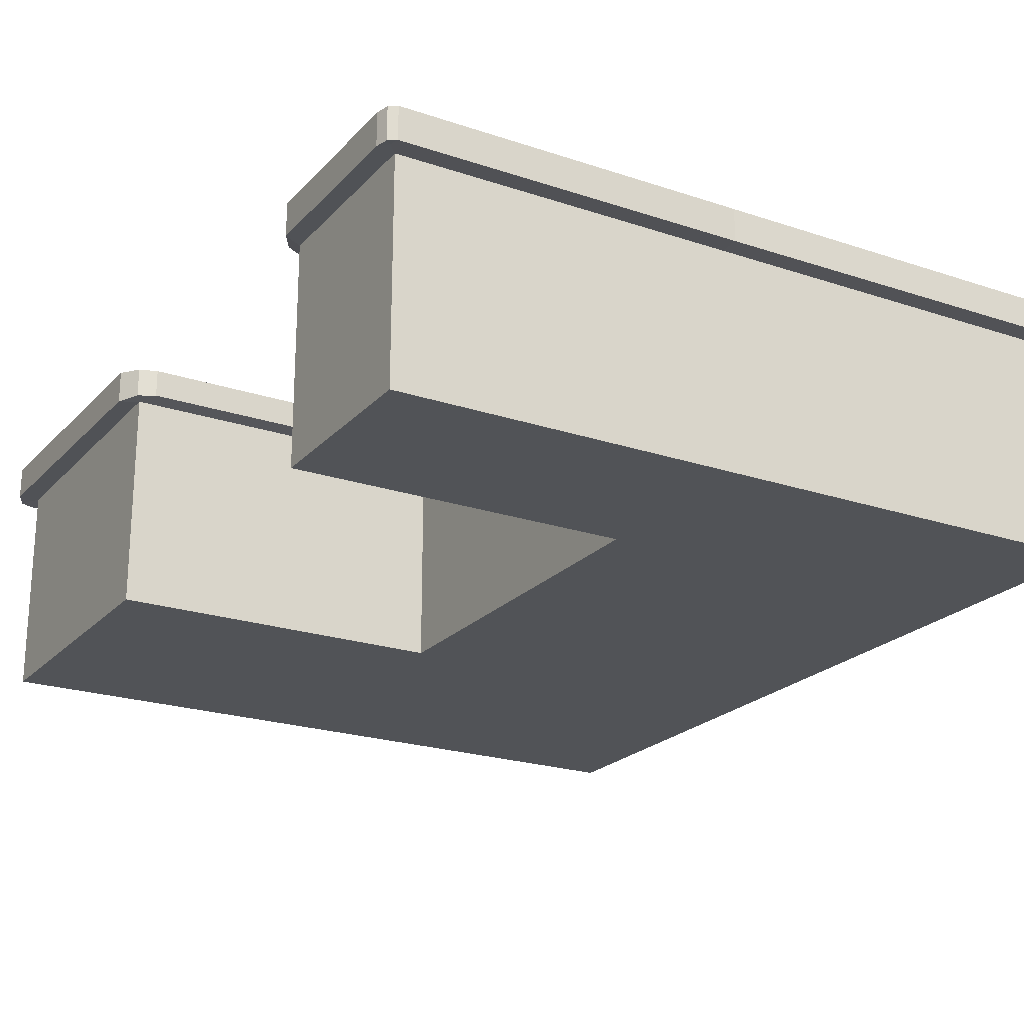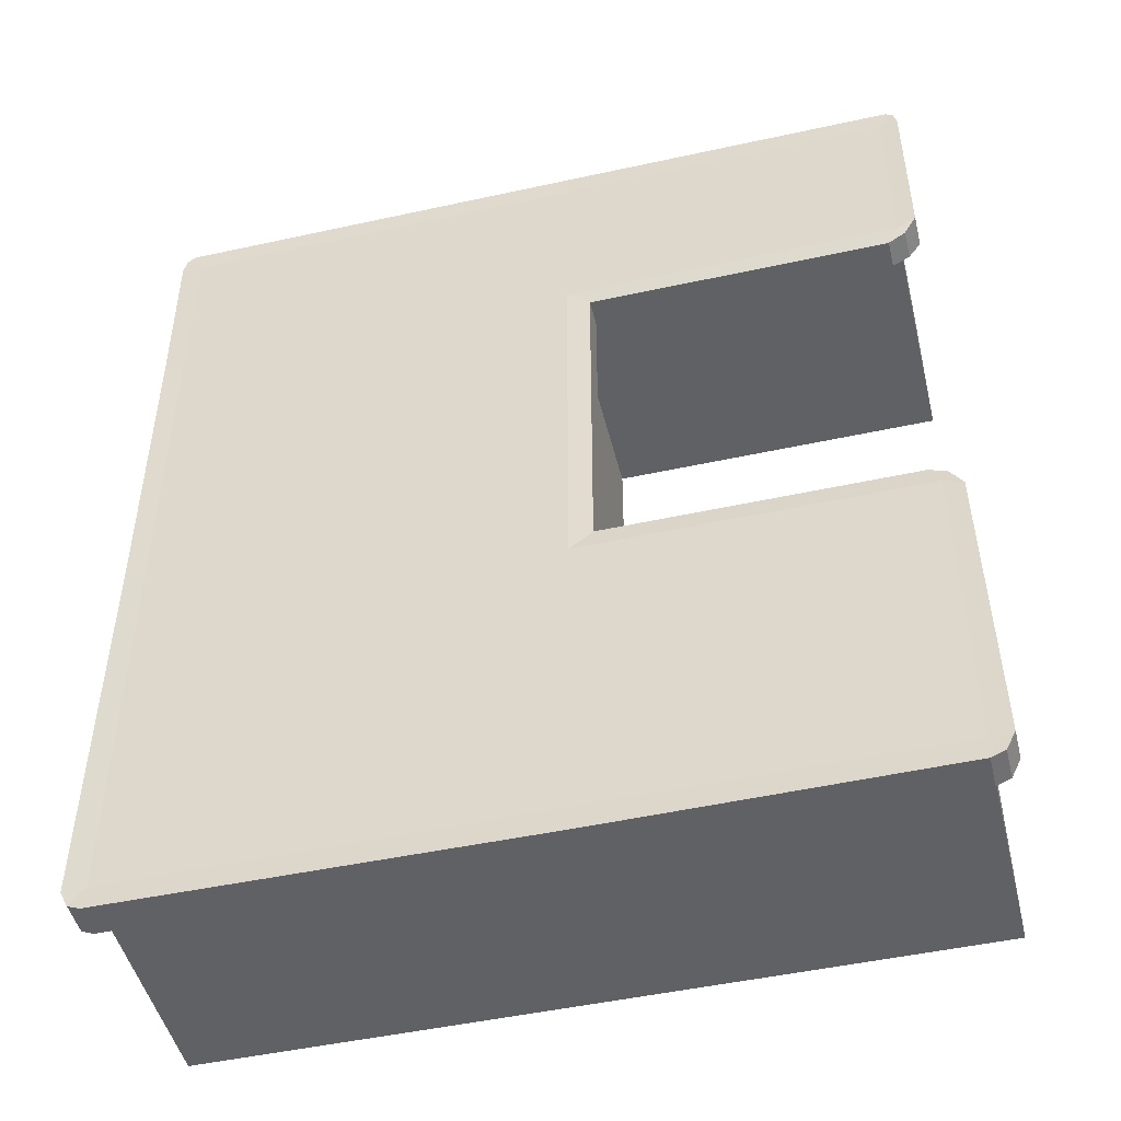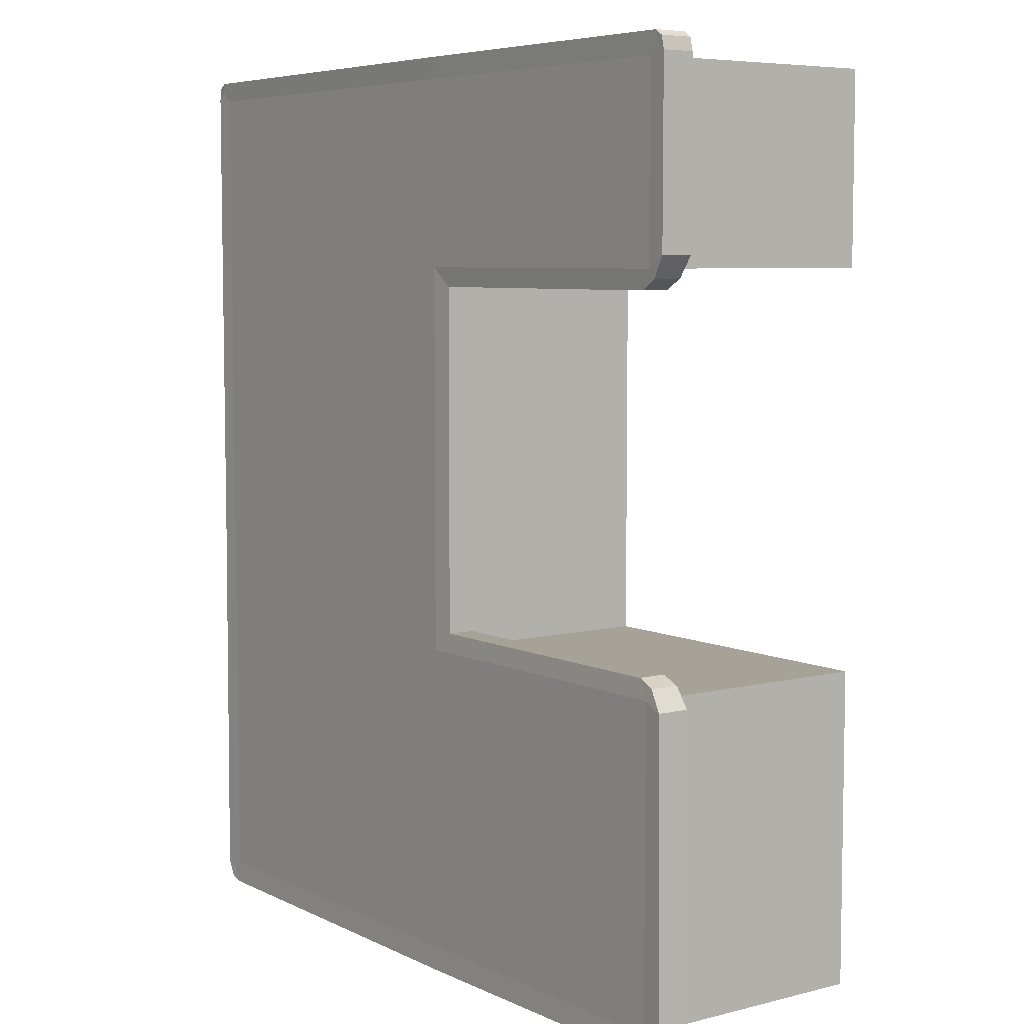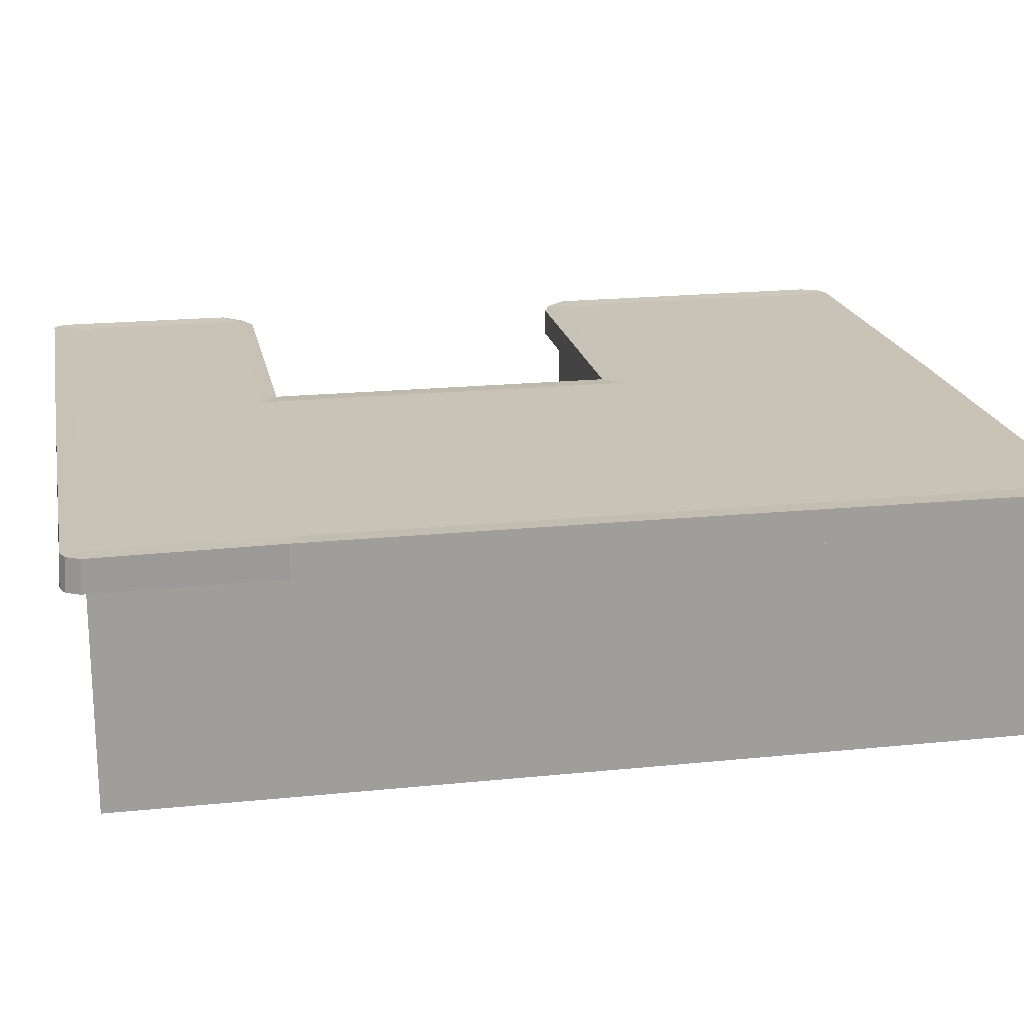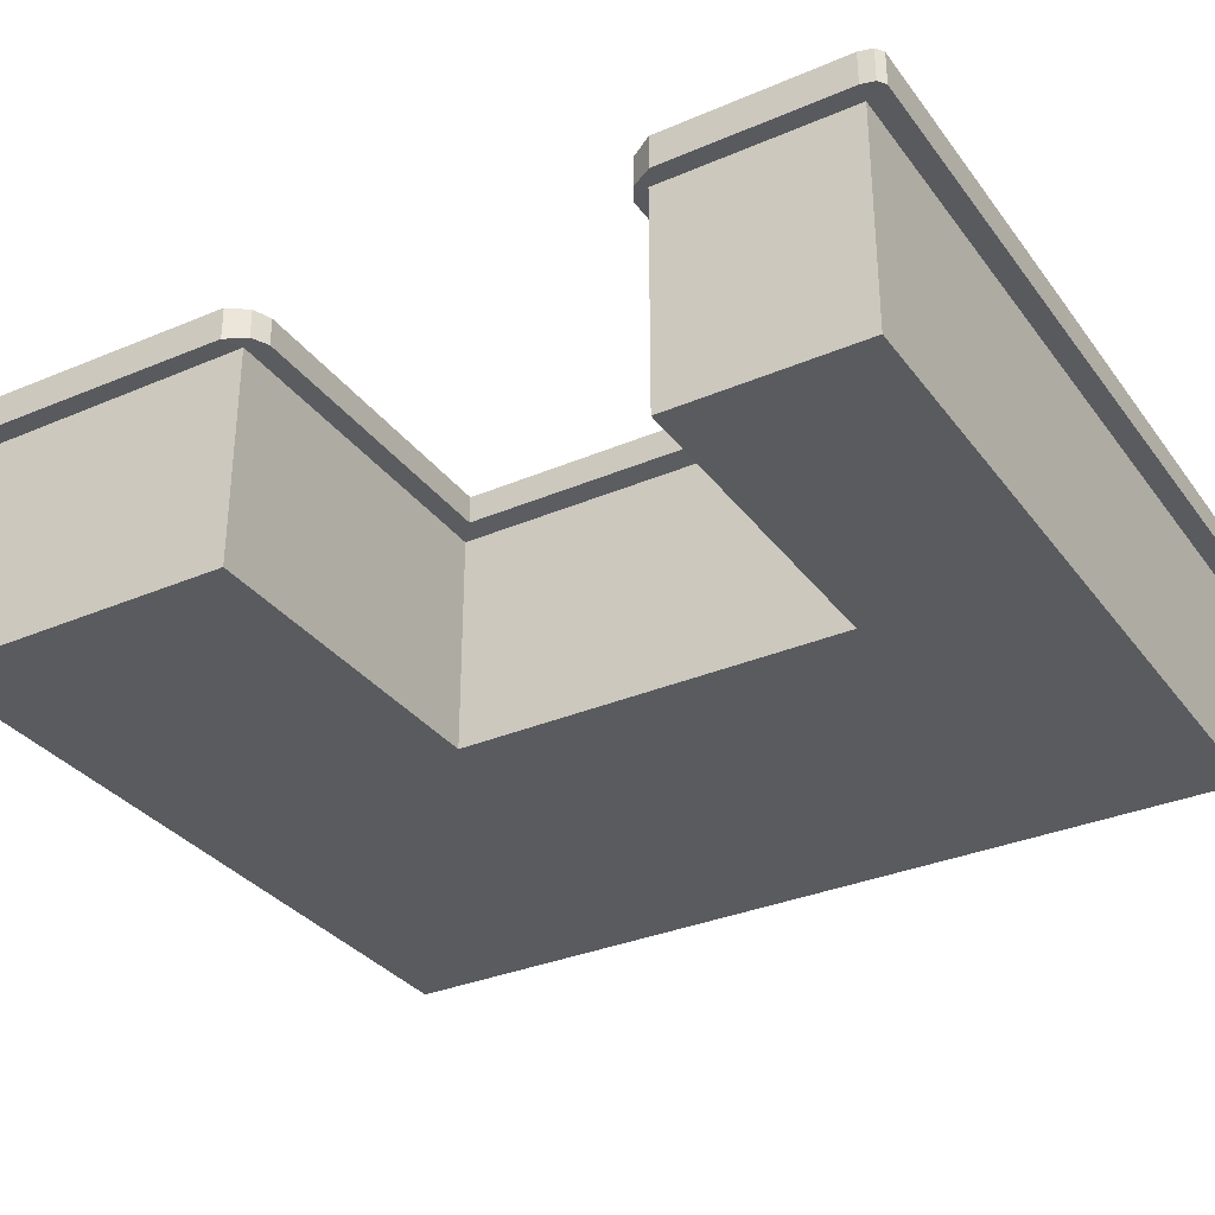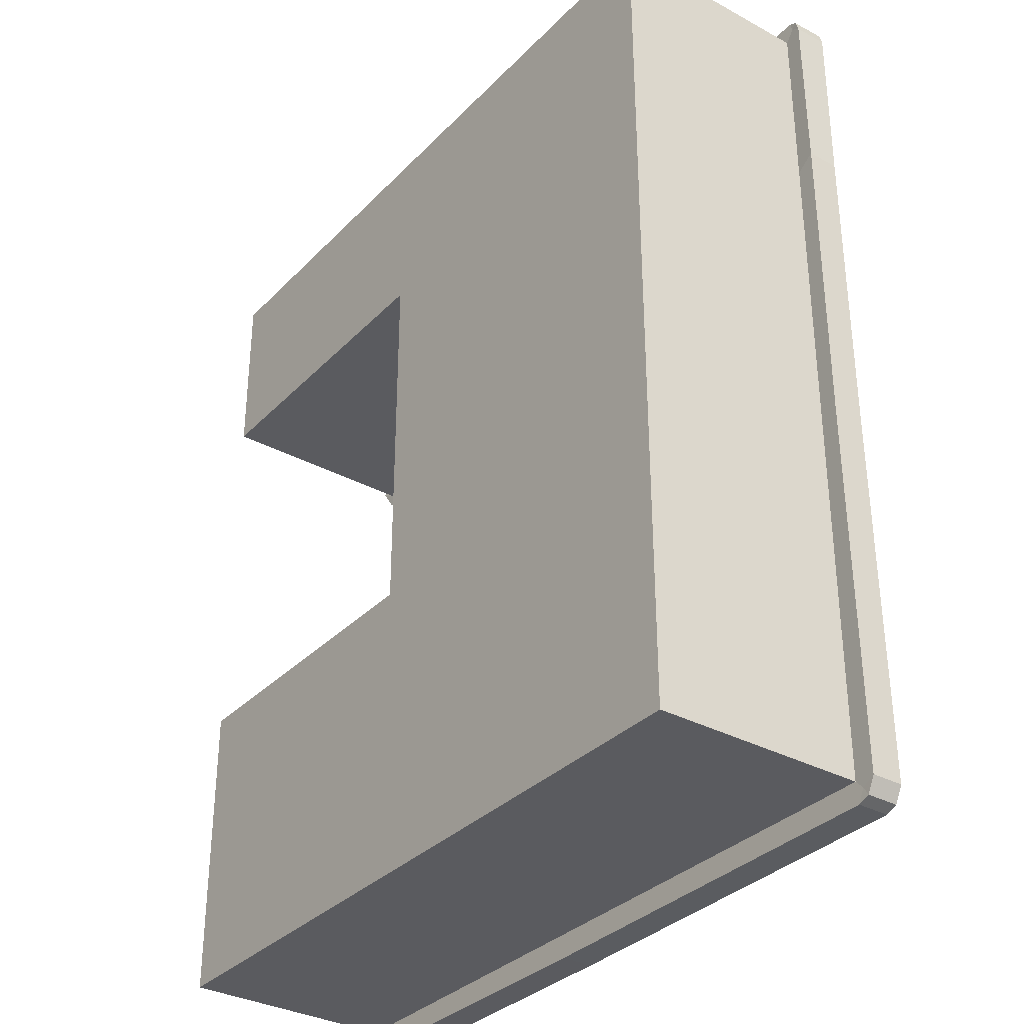
<metadata>
{"format":"obj","ext":"obj","renderer":"f3d","projection":"perspective","resolution":1024,"background":"white","views":[{"elev":-22.1,"azim":-30.3,"up":"+Y"},{"elev":-48.2,"azim":-166.2,"up":"+Z"},{"elev":6.4,"azim":-126.3,"up":"+Z"},{"elev":19.4,"azim":79.1,"up":"+Y"},{"elev":-32.7,"azim":-59.3,"up":"+Y"},{"elev":-33.5,"azim":53.5,"up":"+Z"}]}
</metadata>
<code>
o Cube
v 0.968 0.5896 -2.572
v 0.968 -0.5896 -2.572
v 0.968 0.5896 1.602
v 0.968 -0.5896 1.602
v -0.968 0.5896 -2.572
v -0.968 -0.5896 -2.572
v -0.968 0.5896 1.602
v -0.968 -0.5896 1.602
v -0.968 -0.5896 0.7257
v 0.968 0.5896 0.7257
v -0.968 0.5896 0.7257
v 0.968 -0.5896 0.7257
v -0.968 0.5896 -1.104
v 0.968 -0.5896 -0.714
v -0.968 -0.5896 -1.104
v 0.968 0.5896 -0.714
v -2.552 -0.5896 0.7257
v -2.552 -0.5896 1.602
v -2.552 0.5896 1.602
v -2.552 0.5896 -2.572
v -2.552 -0.5896 -2.572
v -2.552 0.5896 -1.104
v -2.552 0.5896 0.7257
v -2.552 -0.5896 -1.104
v 0.968 0.4421 -2.572
v -0.968 0.4421 1.602
v 0.968 0.4421 1.602
v -0.968 0.4421 -2.572
v 0.968 0.4421 0.7257
v -0.968 0.4421 0.7257
v 0.968 0.4421 -0.714
v -0.968 0.4421 -1.104
v -2.552 0.4421 1.602
v -2.552 0.4421 -2.572
v -2.552 0.4421 0.7257
v -2.552 0.4421 -1.104
v -0.968 0.4421 1.602
v -0.968 0.5896 1.602
v 0.968 0.5896 1.602
v 0.968 0.5896 0.7257
v -0.968 0.5896 -2.572
v 0.968 0.5896 -2.572
v 0.968 0.5896 -0.714
v -0.968 0.5896 0.7257
v -0.968 0.5896 -1.104
v -2.552 0.4421 1.602
v -2.552 0.5896 1.602
v -2.552 0.5896 -1.104
v -2.552 0.5896 -2.572
v -2.552 0.5896 0.7257
v 0.968 0.4421 -2.572
v 0.968 0.4421 1.602
v -0.968 0.4421 -2.572
v 0.968 0.4421 0.7257
v -0.968 0.4421 0.7257
v 0.968 0.4421 -0.714
v -0.968 0.4421 -1.104
v -2.552 0.4421 -2.572
v -2.552 0.4421 0.7257
v -2.552 0.4421 -1.104
v -0.9754 0.4382 1.704
v -0.9754 0.5935 1.704
v 1.063 0.5935 0.7812
v -0.9754 0.5935 -2.691
v 1.063 0.5935 -0.7344
v -2.643 0.5935 -1.145
v -2.643 0.5935 0.7812
v -0.9754 0.4382 -2.691
v 1.063 0.4382 0.7812
v 1.063 0.4382 -0.7344
v -2.643 0.4382 0.7812
v -2.643 0.4382 -1.145
v -2.584 0.5857 0.6847
v -2.503 0.5823 0.6348
v -1.076 0.5823 0.6348
v -1.076 0.5823 -1.013
v -2.503 0.4494 0.6348
v -2.584 0.4459 0.6847
v -2.503 0.5823 -1.013
v -2.503 0.4494 -1.013
v -2.584 0.4459 -1.049
v -1.076 0.4494 0.6348
v -1.076 0.4494 -1.013
v -2.584 0.5857 -1.049
v -2.592 0.4382 1.704
v -2.643 0.4382 1.619
v -2.601 0.44 1.656
v -2.628 0.4382 1.679
v -2.643 0.5935 1.619
v -2.592 0.5935 1.704
v -2.601 0.5917 1.656
v -2.628 0.5935 1.679
v 1.009 0.5969 1.697
v 1.071 0.589 1.613
v 1.022 0.5917 1.649
v 1.049 0.5936 1.674
v 1.063 0.4342 1.622
v 1.001 0.4421 1.705
v 1.014 0.4406 1.658
v 1.041 0.4387 1.683
v 1.075 0.5935 -2.583
v 0.9803 0.5935 -2.682
v 1.01 0.5912 -2.616
v 1.037 0.5935 -2.659
v 0.9803 0.4382 -2.682
v 1.075 0.4382 -2.583
v 1.01 0.4405 -2.616
v 1.037 0.4382 -2.659
v -2.549 0.5935 -2.681
v -2.657 0.5935 -2.567
v -2.584 0.5908 -2.603
v -2.614 0.5935 -2.655
v -2.657 0.4382 -2.567
v -2.549 0.4382 -2.681
v -2.584 0.4409 -2.603
v -2.614 0.4382 -2.655
f 10 11 7 3
f 31 25 51 56
f 5 1 42 41
f 9 12 4 8
f 19 23 50 47
f 32 30 55 57
f 22 20 49 48
f 15 14 12 9
f 7 11 23 19
f 16 13 11 10
f 1 5 13 16
f 6 2 14 15
f 1 16 43 42
f 34 36 60 58
f 26 27 52 37
f 7 19 47 38
f 6 15 24 21
f 9 8 18 17
f 13 5 20 22
f 30 9 17 35
f 35 33 46 59
f 28 6 21 34
f 10 3 39 40
f 15 32 36 24
f 33 26 37 46
f 18 33 35 17
f 24 36 34 21
f 9 30 32 15
f 2 25 31 14
f 14 31 29 12
f 6 28 25 2
f 12 29 27 4
f 8 26 33 18
f 4 27 26 8
f 29 31 56 54
f 28 34 58 53
f 25 28 53 51
f 20 5 41 49
f 36 32 57 60
f 11 13 45 44
f 16 10 40 43
f 27 29 54 52
f 3 7 38 39
f 13 22 48 45
f 30 35 59 55
f 23 11 44 50
f 54 56 70 69
f 52 54 69 97 99
f 48 66 84 79
f 64 68 114 109
f 51 53 68 105 107
f 71 67 73 78
f 59 71 78 77
f 56 51 107 106 70
f 72 60 80 81
f 67 50 74 73
f 40 39 95 94 63
f 46 37 61 85 87
f 39 38 62 93 95
f 42 43 65 101 103
f 70 65 63 69
f 68 64 102 105
f 49 41 64 109 111
f 59 46 87 86 71
f 53 58 115 114 68
f 38 47 91 90 62
f 58 60 72 113 115
f 69 63 94 97
f 106 101 65 70
f 37 52 99 98 61
f 43 40 63 65
f 47 50 67 89 91
f 48 49 111 110 66
f 61 62 90 85
f 80 79 84 81
f 74 77 78 73
f 82 75 76 83
f 83 76 79 80
f 75 82 77 74
f 60 57 83 80
f 66 72 81 84
f 44 45 76 75
f 57 55 82 83
f 55 59 77 82
f 45 48 79 76
f 50 44 75 74
f 85 88 87
f 88 86 87
f 89 92 91
f 92 90 91
f 85 90 92 88
f 88 92 89 86
f 86 89 67 71
f 93 96 95
f 96 94 95
f 97 100 99
f 100 98 99
f 93 98 100 96
f 96 100 97 94
f 98 93 62 61
f 101 104 103
f 104 102 103
f 105 108 107
f 108 106 107
f 101 106 108 104
f 104 108 105 102
f 41 42 103 102 64
f 109 112 111
f 112 110 111
f 113 116 115
f 116 114 115
f 109 114 116 112
f 112 116 113 110
f 72 66 110 113

</code>
